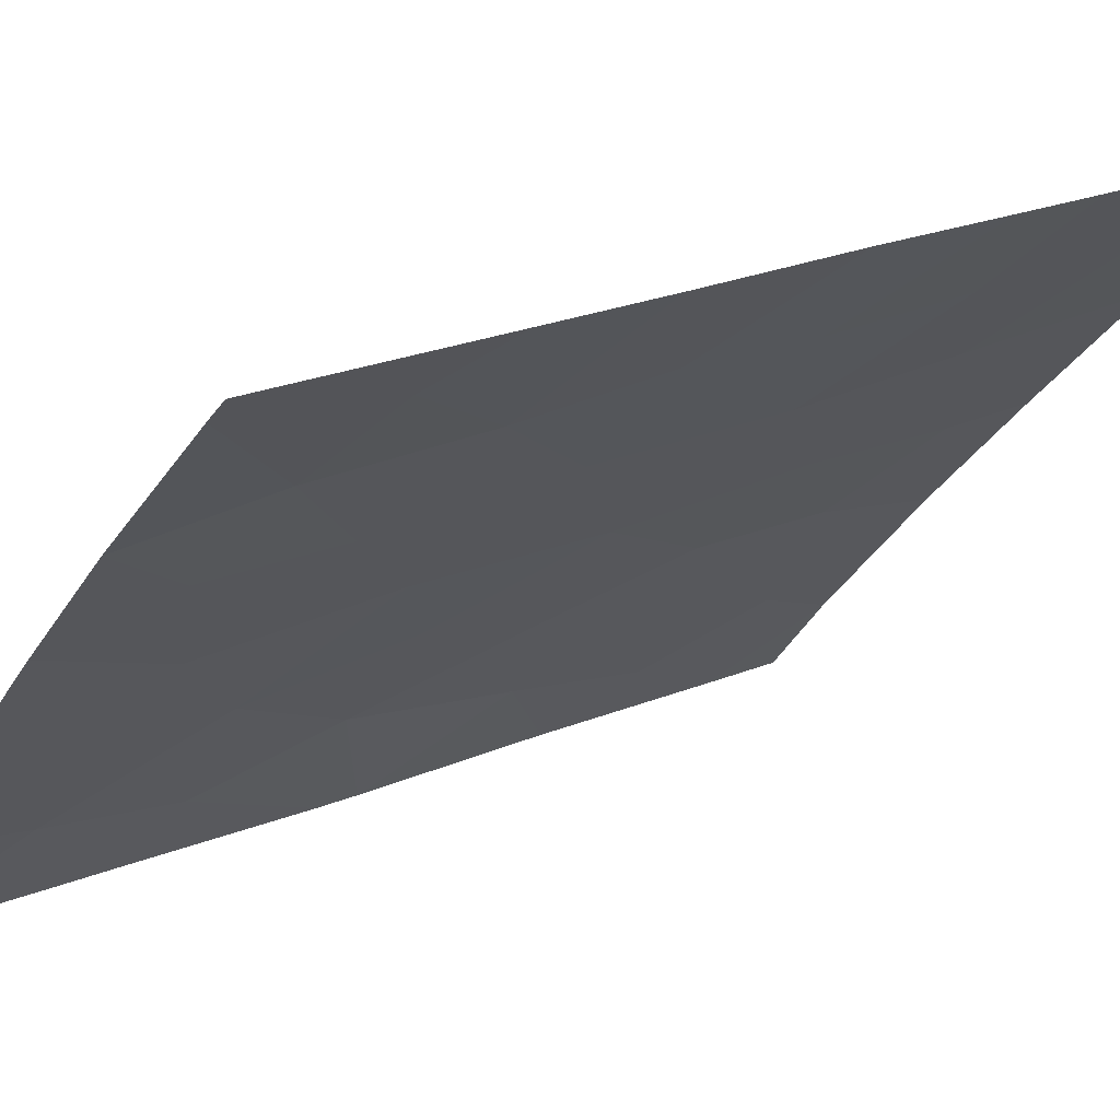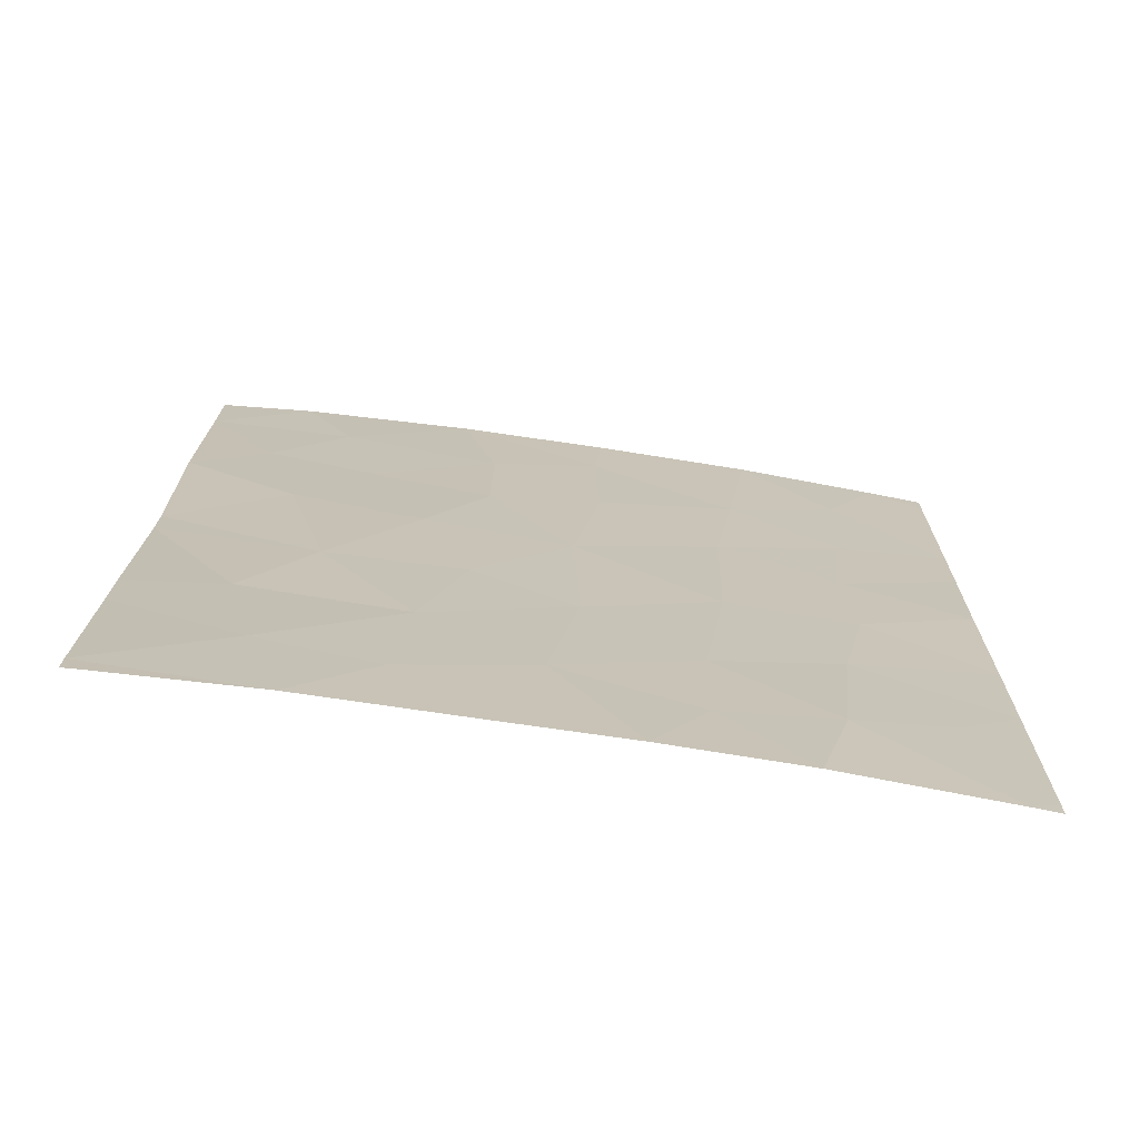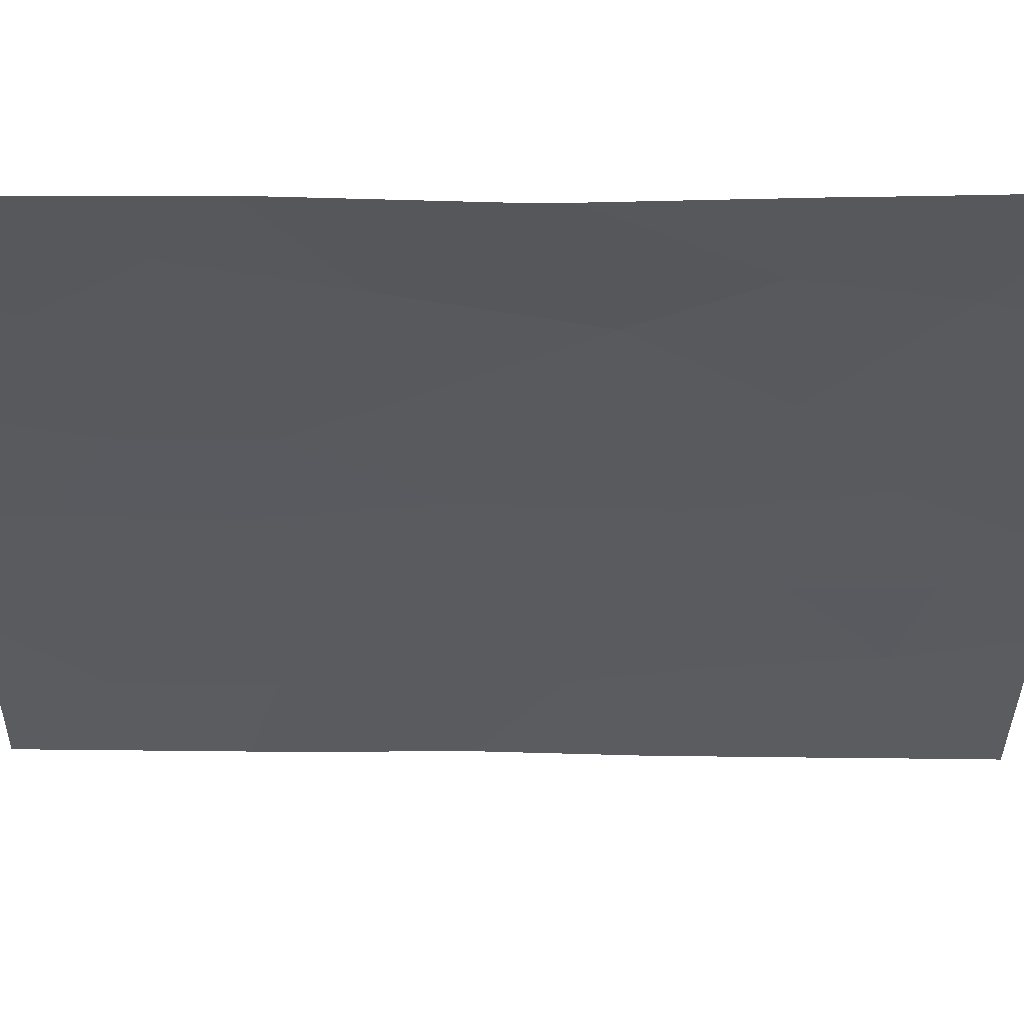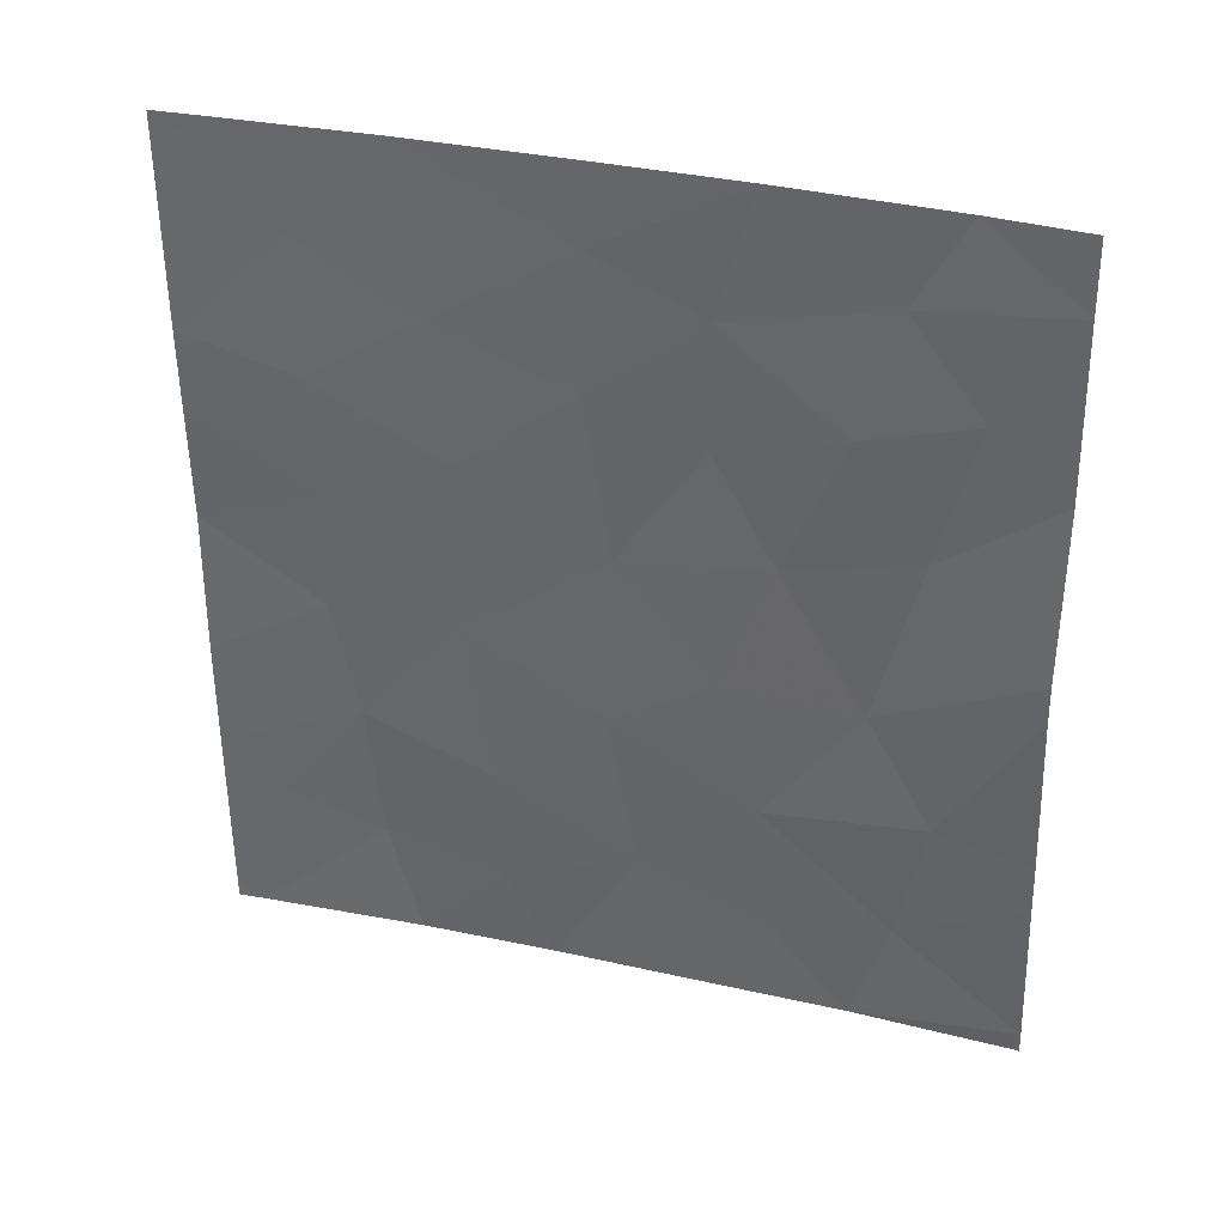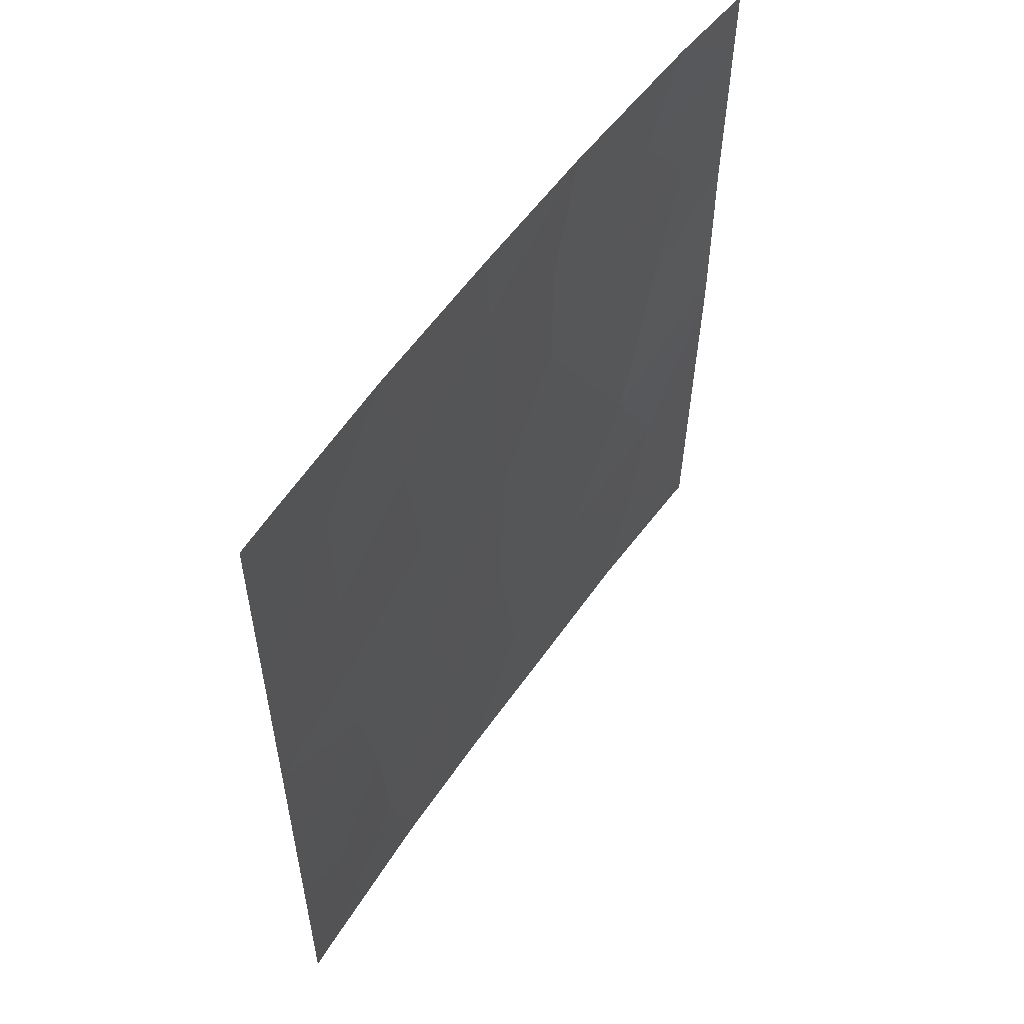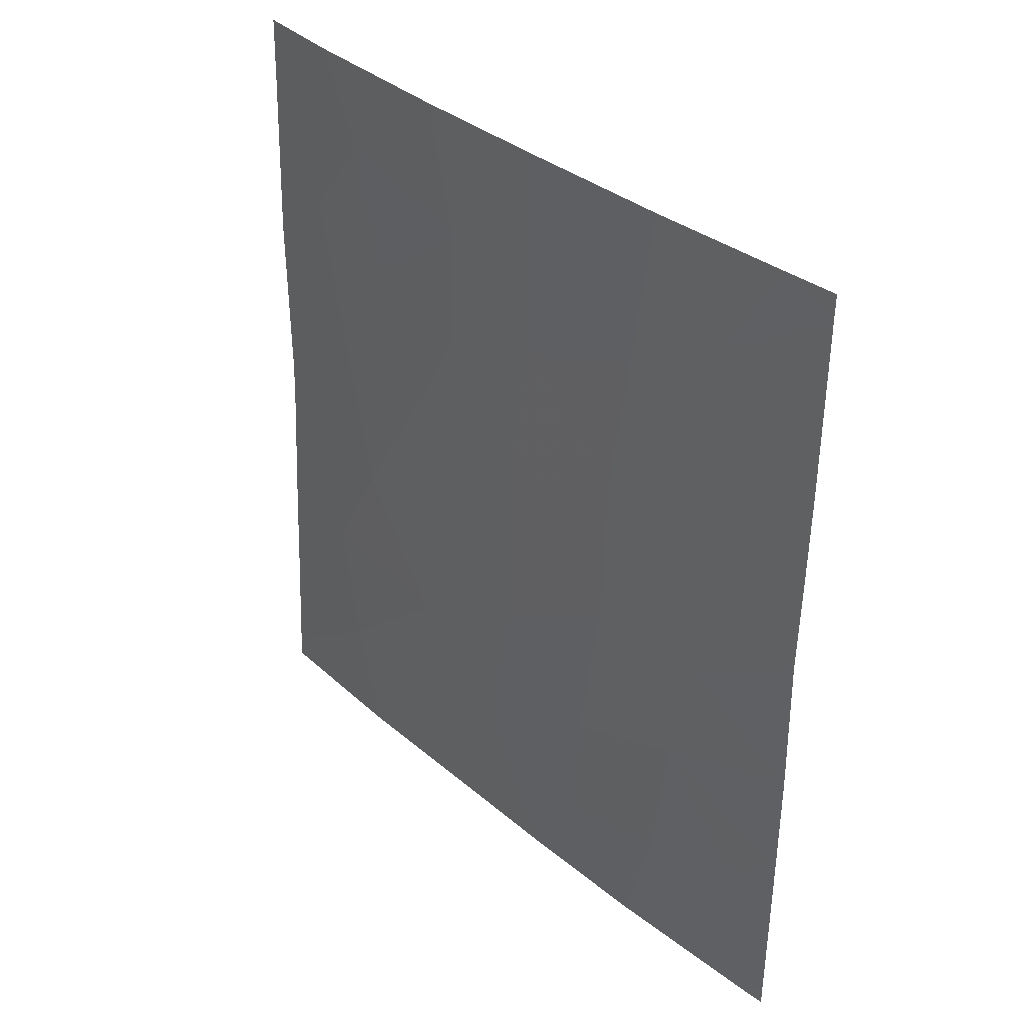
<metadata>
{"format":"obj","ext":"obj","renderer":"f3d","projection":"perspective","resolution":1024,"background":"white","views":[{"elev":22.2,"azim":-127.3,"up":"+Y"},{"elev":-71.4,"azim":125.2,"up":"+Z"},{"elev":-77.7,"azim":89.0,"up":"+Y"},{"elev":34.9,"azim":-29.5,"up":"+Z"},{"elev":55.5,"azim":-102.3,"up":"+Z"},{"elev":35.1,"azim":-178.0,"up":"+Z"}]}
</metadata>
<code>
v 47.05 33.96 -41.54
v 46.23 34.83 -43.33
v 48.88 31.95 -42.59
v 49.91 30.72 -41.42
v 47.17 33.84 -44.95
v 42.29 38.72 -41.98
v 42.32 38.72 -43.61
v 43.54 37.53 -44.68
v 49.86 30.72 -39.01
v 42.94 38.13 -47.9
v 43.82 37.28 -46.37
v 48.49 32.44 -45
v 48.53 32.3 -39.28
v 49.99 30.72 -46.78
v 43.43 37.59 -41.31
v 44.31 36.73 -38
v 43.39 37.64 -39.37
v 48.53 32.48 -50
v 48.87 32.07 -48.41
v 48.99 31.76 -38
v 49.21 31.52 -40.57
v 50.01 30.72 -47.55
v 50.09 30.72 -49.7
v 50.02 30.81 -50
v 46.18 34.89 -45.77
v 47.76 33.27 -48.77
v 47.02 34.05 -50
v 50.1 30.72 -50
v 49.89 30.72 -43.96
v 49.9 30.72 -44.49
v 49.84 30.72 -38
v 44.33 36.83 -50
v 43.58 37.47 -43.03
v 44.85 36.23 -44.71
v 45.89 35.12 -38
v 42.3 38.72 -45.67
v 45.7 35.44 -50
v 42.31 38.72 -47.19
v 44 37.15 -48.37
v 45.1 36 -47.05
v 44.77 36.28 -42.29
v 42.25 38.72 -38
v 42.82 38.18 -38
v 42.25 38.72 -38.36
v 42.27 38.72 -40.9
v 47.36 33.57 -38
v 42.62 38.45 -50
v 42.33 38.72 -49.74
v 42.33 38.72 -50
v 44.55 36.5 -40.33
v 47.04 33.95 -39.83
v 48.2 32.67 -41.06
v 46.48 34.6 -48.06
v 47.59 33.41 -46.84
v 49.1 31.74 -46.57
v 45.14 35.99 -48.73
v 47.66 33.32 -43.06
v 45.94 35.1 -41.02
v 45.96 35.05 -39.11
f 1 58 2
f 6 7 33
f 7 8 33
f 3 4 21
f 11 34 8
f 13 46 51
f 7 36 8
f 15 6 33
f 17 15 50
f 23 22 19
f 19 18 23
f 18 26 27
f 46 13 20
f 23 24 28
f 24 23 18
f 12 29 3
f 30 29 12
f 31 20 9
f 22 14 55
f 46 59 51
f 11 38 10
f 38 11 36
f 12 3 57
f 36 11 8
f 40 11 39
f 50 41 58
f 26 18 19
f 4 3 29
f 14 30 55
f 43 42 44
f 32 37 56
f 53 25 40
f 41 33 34
f 2 34 25
f 34 33 8
f 15 41 50
f 35 16 59
f 16 50 59
f 15 33 41
f 50 16 17
f 25 34 40
f 59 50 58
f 17 43 44
f 44 45 17
f 45 6 15
f 10 38 48
f 48 47 10
f 48 49 47
f 17 16 43
f 20 13 9
f 9 21 4
f 39 11 10
f 5 54 12
f 5 12 57
f 13 21 9
f 27 26 53
f 52 3 21
f 1 52 51
f 37 27 53
f 21 13 52
f 51 52 13
f 40 56 53
f 55 30 12
f 53 54 25
f 54 19 55
f 34 11 40
f 53 26 54
f 19 54 26
f 59 58 51
f 32 56 39
f 17 45 15
f 39 10 47
f 32 39 47
f 56 37 53
f 39 56 40
f 55 19 22
f 57 1 2
f 2 58 41
f 2 41 34
f 1 57 52
f 5 57 2
f 57 3 52
f 5 2 25
f 54 5 25
f 12 54 55
f 58 1 51
f 35 59 46

</code>
